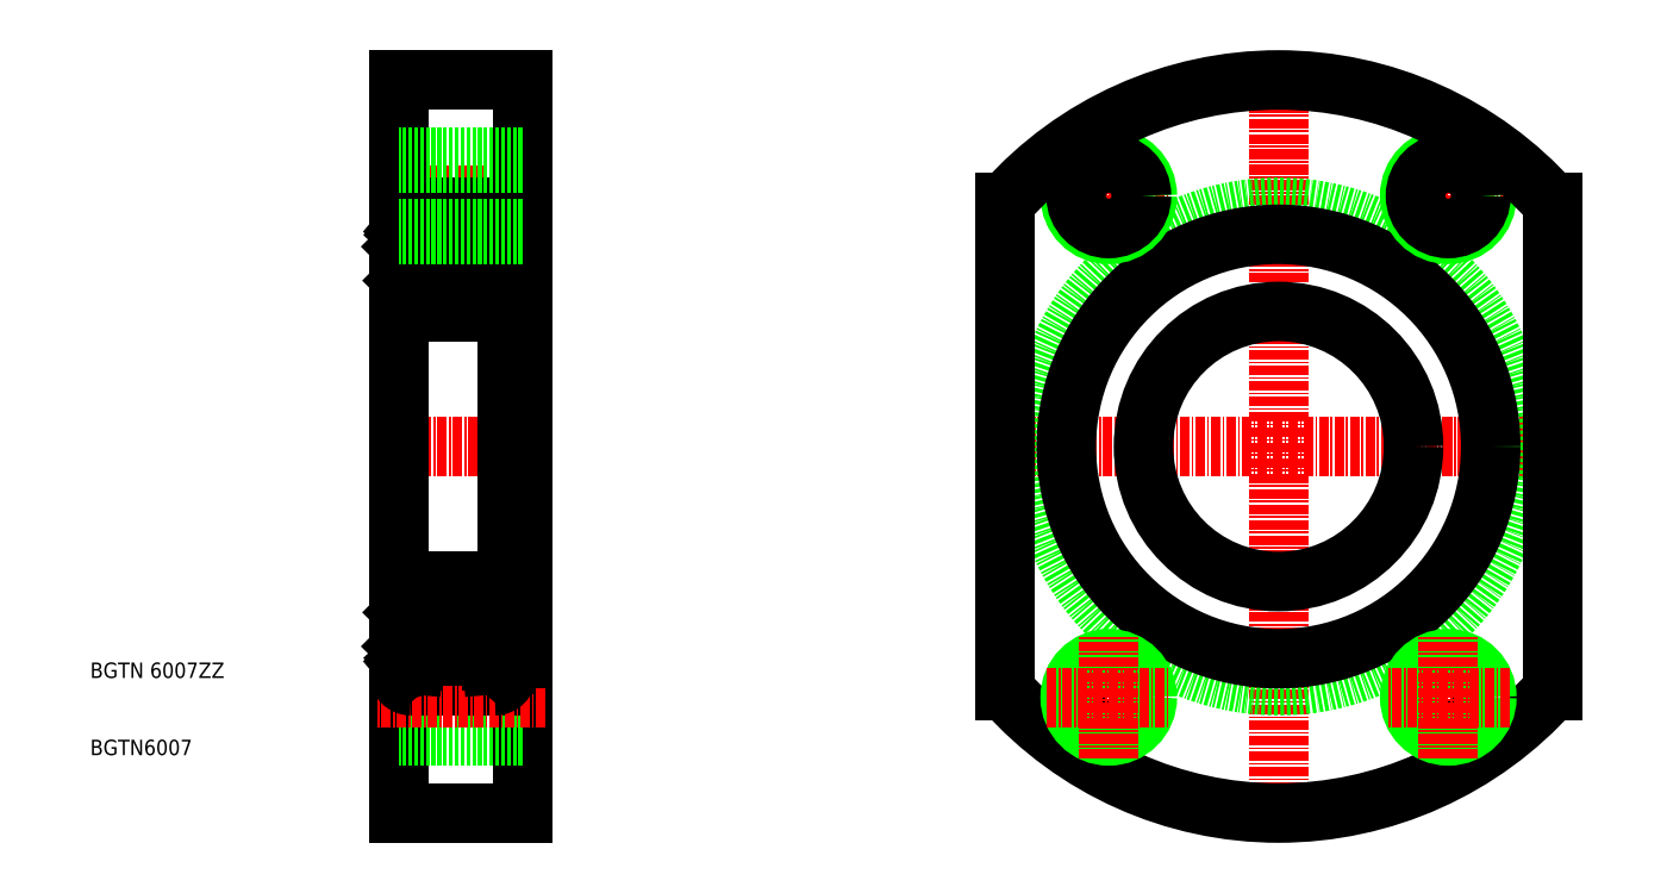
<metadata>
{"format":"dxf","ext":"dxf","renderer":"ezdxf+matplotlib","layout":"modelspace","background":"white","min_lineweight":24,"dpi":150}
</metadata>
<code>
0
SECTION
2
ENTITIES
0
LINE
8
CENTER
10
186
20
90.5
30
0
11
186
21
74.5
31
0
0
LINE
8
CENTER
10
194
20
82.5
30
0
11
178
21
82.5
31
0
0
LINE
8
CENTER
10
142
20
90.5
30
0
11
142
21
74.5
31
0
0
LINE
8
CENTER
10
134
20
82.5
30
0
11
150
21
82.5
31
0
0
LINE
8
CENTER
10
202.5
20
50
30
0
11
125.5
21
50
31
0
0
LINE
8
CENTER
10
164
20
100.5
30
0
11
164
21
-0.5
31
0
0
CIRCLE
8
0
10
164
20
50
30
0
40
31
0
CIRCLE
8
0
10
164
20
50
30
0
40
17.5
0
CIRCLE
8
0
10
164
20
50
30
0
40
27.5
0
LINE
8
0
10
63.22
20
78.3
30
0
11
63
21
78.56
31
0
0
ARC
8
0
10
62.62
20
78.24
30
0
40
0.2
50
40.01
51
177.6
0
ARC
8
0
10
63.8
20
78.5
30
0
40
0.2
50
270
51
0
0
LINE
8
0
10
62.95
20
77.68
30
0
11
63.18
21
77.88
31
0
0
LINE
8
0
10
62.42
20
78.24
30
0
11
62.37
21
77
31
0
0
LINE
8
0
10
62.76
20
77.91
30
0
11
62.99
21
78.11
31
0
0
LINE
8
0
10
62.95
20
77.68
30
0
11
62.76
21
77.91
31
0
0
LINE
8
0
10
62.99
20
78.11
30
0
11
62.77
21
78.36
31
0
0
LINE
8
0
10
63.8
20
78.3
30
0
11
63.22
21
78.3
31
0
0
ARC
8
0
10
62.99
20
78.11
30
0
40
0.3
50
310
51
40.09
0
ARC
8
0
10
62.4
20
79.4
30
0
40
1.6
50
0
51
90
0
LINE
8
0
10
64
20
77.5
30
0
11
66
21
77.5
31
0
0
LINE
8
0
10
61.84
20
77.2
30
0
11
60.12
21
77.2
31
0
0
LINE
8
0
10
62.07
20
77.73
30
0
11
62.07
21
76.88
31
0
0
ARC
8
0
10
61.84
20
77.4
30
0
40
0.2
50
270
51
355
0
LINE
8
0
10
62.12
20
78.28
30
0
11
62.04
21
77.38
31
0
0
LINE
8
0
10
52.16
20
77.2
30
0
11
53.88
21
77.2
31
0
0
ARC
8
0
10
51.38
20
78.24
30
0
40
0.5
50
4.987
51
139.9
0
ARC
8
0
10
51.38
20
78.24
30
0
40
0.2
50
2.375
51
140
0
LINE
8
0
10
50.78
20
78.3
30
0
11
51
21
78.56
31
0
0
LINE
8
0
10
50.2
20
78.3
30
0
11
50.78
21
78.3
31
0
0
ARC
8
0
10
51.01
20
78.11
30
0
40
0.3
50
139.9
51
230
0
LINE
8
0
10
51.93
20
77.73
30
0
11
51.93
21
76.88
31
0
0
LINE
8
0
10
51.58
20
78.24
30
0
11
51.63
21
77
31
0
0
LINE
8
0
10
51.05
20
77.68
30
0
11
51.24
21
77.91
31
0
0
LINE
8
0
10
51.24
20
77.91
30
0
11
51.01
21
78.11
31
0
0
LINE
8
0
10
51.05
20
77.68
30
0
11
50.82
21
77.88
31
0
0
LINE
8
0
10
51.01
20
78.11
30
0
11
51.23
21
78.36
31
0
0
LINE
8
0
10
51.88
20
78.28
30
0
11
51.96
21
77.38
31
0
0
ARC
8
0
10
52.16
20
77.4
30
0
40
0.2
50
185
51
270
0
ARC
8
0
10
50.2
20
78.5
30
0
40
0.2
50
180
51
270
0
ARC
8
0
10
51.6
20
79.4
30
0
40
1.6
50
90
51
180
0
LINE
8
CENTER
10
69
20
82.5
30
0
11
47
21
82.5
31
0
0
LINE
8
0
10
51.6
20
81
30
0
11
62.4
21
81
31
0
0
ARC
8
0
10
62.62
20
78.24
30
0
40
0.5
50
40.09
51
175
0
LINE
8
0
10
63.47
20
75.9
30
0
11
63.47
21
72.1
31
0
0
LINE
8
0
10
63.17
20
75.78
30
0
11
63.17
21
72.1
31
0
0
LINE
8
0
10
63.3
20
71.5
30
0
11
62.93
21
71.13
31
0
0
LINE
8
0
10
63.17
20
71.8
30
0
11
62.55
21
71.8
31
0
0
LINE
8
0
10
62.55
20
72.1
30
0
11
63.17
21
72.1
31
0
0
ARC
8
0
10
62.5
20
71.55
30
0
40
0.5996
50
267.2
51
315
0
LINE
8
0
10
62.55
20
71.8
30
0
11
62.55
21
72.1
31
0
0
LINE
8
0
10
63.8
20
71.5
30
0
11
63.3
21
71.5
31
0
0
ARC
8
0
10
63.17
20
72.1
30
0
40
0.3
50
270
51
0
0
ARC
8
0
10
63.8
20
71.3
30
0
40
0.2
50
0
51
90
0
ARC
8
0
10
62.4
20
69.1
30
0
40
1.6
50
270
51
0
0
LINE
8
0
10
61.66
20
72.3
30
0
11
60.12
21
72.3
31
0
0
ARC
8
0
10
61.66
20
72.1
30
0
40
0.2
50
19.97
51
90
0
LINE
8
0
10
62.22
20
71.15
30
0
11
61.85
21
72.17
31
0
0
LINE
8
0
10
52.34
20
72.3
30
0
11
53.88
21
72.3
31
0
0
LINE
8
0
10
50.83
20
75.78
30
0
11
50.83
21
72.1
31
0
0
LINE
8
0
10
50.53
20
75.9
30
0
11
50.53
21
72.1
31
0
0
LINE
8
0
10
50.7
20
71.5
30
0
11
51.07
21
71.13
31
0
0
ARC
8
0
10
50.83
20
72.1
30
0
40
0.3
50
180
51
270
0
LINE
8
0
10
50.2
20
71.5
30
0
11
50.7
21
71.5
31
0
0
ARC
8
0
10
51.5
20
71.55
30
0
40
0.5996
50
225
51
272.8
0
ARC
8
0
10
51.5
20
71.25
30
0
40
0.3002
50
265.5
51
340
0
LINE
8
0
10
51.45
20
71.8
30
0
11
51.45
21
72.1
31
0
0
LINE
8
0
10
51.45
20
72.1
30
0
11
50.83
21
72.1
31
0
0
LINE
8
0
10
50.83
20
71.8
30
0
11
51.45
21
71.8
31
0
0
LINE
8
0
10
51.78
20
71.15
30
0
11
52.15
21
72.17
31
0
0
ARC
8
0
10
52.34
20
72.1
30
0
40
0.2
50
90
51
160
0
ARC
8
0
10
50.2
20
71.3
30
0
40
0.2
50
90
51
180
0
ARC
8
0
10
51.6
20
69.1
30
0
40
1.6
50
180
51
270
0
LINE
8
0
10
51.6
20
67.5
30
0
11
62.4
21
67.5
31
0
0
ARC
8
0
10
62.5
20
71.25
30
0
40
0.3002
50
200
51
274.5
0
LINE
8
0
10
51.63
20
77
30
0
11
50.53
21
75.9
31
0
0
LINE
8
0
10
51.93
20
76.88
30
0
11
50.83
21
75.78
31
0
0
CIRCLE
8
0
10
57
20
74.75
30
0
40
3.969
0
LINE
8
0
10
62.37
20
77
30
0
11
63.47
21
75.9
31
0
0
LINE
8
0
10
62.07
20
76.88
30
0
11
63.17
21
75.78
31
0
0
LINE
8
CENTER
10
47
20
50
30
0
11
69
21
50
31
0
0
TEXT
8
0
10
10
20
10
30
0
40
2
1
BGTN6007
0
TEXT
8
0
10
10
20
20
30
0
40
2
1
BGTN 6007ZZ
0
LINE
8
0
10
66
20
97.5
30
0
11
66
21
2.5
31
0
0
LINE
8
0
10
50
20
2.5
30
0
11
50
21
97.5
31
0
0
LINE
8
0
10
64
20
79.4
30
0
11
64
21
20.6
31
0
0
LINE
8
0
10
50
20
97.5
30
0
11
66
21
97.5
31
0
0
LINE
8
0
10
128.5
20
18.44
30
0
11
128.5
21
81.56
31
0
0
LINE
8
0
10
199.5
20
18.44
30
0
11
199.5
21
81.56
31
0
0
LINE
8
0
10
66
20
87.5
30
0
11
50
21
87.5
31
0
0
LINE
8
0
10
66
20
86.75
30
0
11
50
21
86.75
31
0
0
LINE
8
0
10
66
20
77.5
30
0
11
50
21
77.5
31
0
0
LINE
8
0
10
66
20
78.25
30
0
11
50
21
78.25
31
0
0
CIRCLE
8
0
10
142
20
82.5
30
0
40
5
0
CIRCLE
8
0
10
142
20
82.5
30
0
40
4.25
0
CIRCLE
8
0
10
186
20
82.5
30
0
40
5
0
CIRCLE
8
0
10
186
20
82.5
30
0
40
4.25
0
ARC
8
0
10
164
20
50
30
0
40
47.5
50
221.6
51
318.4
0
ARC
8
0
10
164
20
50
30
0
40
47.5
50
41.64
51
138.4
0
CIRCLE
8
0
10
186
20
17.5
30
0
40
4.25
0
CIRCLE
8
0
10
186
20
17.5
30
0
40
5
0
CIRCLE
8
0
10
142
20
17.5
30
0
40
4.25
0
CIRCLE
8
0
10
142
20
17.5
30
0
40
5
0
LINE
8
CENTER
10
134
20
17.5
30
0
11
150
21
17.5
31
0
0
LINE
8
CENTER
10
142
20
9.5
30
0
11
142
21
25.5
31
0
0
LINE
8
CENTER
10
194
20
17.5
30
0
11
178
21
17.5
31
0
0
LINE
8
CENTER
10
186
20
9.5
30
0
11
186
21
25.5
31
0
0
LINE
8
0
10
66
20
21.75
30
0
11
50
21
21.75
31
0
0
LINE
8
0
10
66
20
22.5
30
0
11
50
21
22.5
31
0
0
LINE
8
0
10
66
20
13.25
30
0
11
50
21
13.25
31
0
0
LINE
8
0
10
66
20
12.5
30
0
11
50
21
12.5
31
0
0
LINE
8
0
10
50
20
2.5
30
0
11
66
21
2.5
31
0
0
LINE
8
0
10
62.07
20
23.12
30
0
11
63.17
21
24.22
31
0
0
LINE
8
0
10
62.37
20
23
30
0
11
63.47
21
24.1
31
0
0
CIRCLE
8
0
10
57
20
25.25
30
0
40
3.969
0
LINE
8
0
10
51.93
20
23.12
30
0
11
50.83
21
24.22
31
0
0
LINE
8
0
10
51.63
20
23
30
0
11
50.53
21
24.1
31
0
0
ARC
8
0
10
62.5
20
28.75
30
0
40
0.3002
50
85.54
51
160
0
LINE
8
0
10
51.6
20
32.5
30
0
11
62.4
21
32.5
31
0
0
ARC
8
0
10
51.6
20
30.9
30
0
40
1.6
50
90
51
180
0
ARC
8
0
10
50.2
20
28.7
30
0
40
0.2
50
180
51
270
0
ARC
8
0
10
52.34
20
27.9
30
0
40
0.2
50
200
51
270
0
LINE
8
0
10
51.78
20
28.85
30
0
11
52.15
21
27.83
31
0
0
LINE
8
0
10
50.83
20
28.2
30
0
11
51.45
21
28.2
31
0
0
LINE
8
0
10
51.45
20
27.9
30
0
11
50.83
21
27.9
31
0
0
LINE
8
0
10
51.45
20
28.2
30
0
11
51.45
21
27.9
31
0
0
ARC
8
0
10
51.5
20
28.75
30
0
40
0.3002
50
19.97
51
94.46
0
ARC
8
0
10
51.5
20
28.45
30
0
40
0.5996
50
87.2
51
135
0
LINE
8
0
10
50.2
20
28.5
30
0
11
50.7
21
28.5
31
0
0
ARC
8
0
10
50.83
20
27.9
30
0
40
0.3
50
90
51
180
0
LINE
8
0
10
50.7
20
28.5
30
0
11
51.07
21
28.87
31
0
0
LINE
8
0
10
50.53
20
24.1
30
0
11
50.53
21
27.9
31
0
0
LINE
8
0
10
50.83
20
24.22
30
0
11
50.83
21
27.9
31
0
0
LINE
8
0
10
52.34
20
27.7
30
0
11
53.88
21
27.7
31
0
0
LINE
8
0
10
62.22
20
28.85
30
0
11
61.85
21
27.83
31
0
0
ARC
8
0
10
61.66
20
27.9
30
0
40
0.2
50
270
51
340
0
LINE
8
0
10
61.66
20
27.7
30
0
11
60.12
21
27.7
31
0
0
ARC
8
0
10
62.4
20
30.9
30
0
40
1.6
50
0
51
90
0
ARC
8
0
10
63.8
20
28.7
30
0
40
0.2
50
270
51
0
0
ARC
8
0
10
63.17
20
27.9
30
0
40
0.3
50
0
51
90
0
LINE
8
0
10
63.8
20
28.5
30
0
11
63.3
21
28.5
31
0
0
LINE
8
0
10
62.55
20
28.2
30
0
11
62.55
21
27.9
31
0
0
ARC
8
0
10
62.5
20
28.45
30
0
40
0.5996
50
45
51
92.8
0
LINE
8
0
10
62.55
20
27.9
30
0
11
63.17
21
27.9
31
0
0
LINE
8
0
10
63.17
20
28.2
30
0
11
62.55
21
28.2
31
0
0
LINE
8
0
10
63.3
20
28.5
30
0
11
62.93
21
28.87
31
0
0
LINE
8
0
10
63.17
20
24.22
30
0
11
63.17
21
27.9
31
0
0
LINE
8
0
10
63.47
20
24.1
30
0
11
63.47
21
27.9
31
0
0
ARC
8
0
10
62.62
20
21.76
30
0
40
0.5
50
185
51
319.9
0
LINE
8
0
10
51.6
20
19
30
0
11
62.4
21
19
31
0
0
LINE
8
CENTER
10
69
20
17.5
30
0
11
47
21
17.5
31
0
0
ARC
8
0
10
51.6
20
20.6
30
0
40
1.6
50
180
51
270
0
ARC
8
0
10
50.2
20
21.5
30
0
40
0.2
50
90
51
180
0
ARC
8
0
10
52.16
20
22.6
30
0
40
0.2
50
90
51
175
0
LINE
8
0
10
51.88
20
21.72
30
0
11
51.96
21
22.62
31
0
0
LINE
8
0
10
51.01
20
21.89
30
0
11
51.23
21
21.64
31
0
0
LINE
8
0
10
51.05
20
22.32
30
0
11
50.82
21
22.12
31
0
0
LINE
8
0
10
51.24
20
22.09
30
0
11
51.01
21
21.89
31
0
0
LINE
8
0
10
51.05
20
22.32
30
0
11
51.24
21
22.09
31
0
0
LINE
8
0
10
51.58
20
21.76
30
0
11
51.63
21
23
31
0
0
LINE
8
0
10
51.93
20
22.27
30
0
11
51.93
21
23.12
31
0
0
ARC
8
0
10
51.01
20
21.89
30
0
40
0.3
50
130
51
220.1
0
LINE
8
0
10
50.2
20
21.7
30
0
11
50.78
21
21.7
31
0
0
LINE
8
0
10
50.78
20
21.7
30
0
11
51
21
21.44
31
0
0
ARC
8
0
10
51.38
20
21.76
30
0
40
0.2
50
220
51
357.6
0
ARC
8
0
10
51.38
20
21.76
30
0
40
0.5
50
220.1
51
355
0
LINE
8
0
10
52.16
20
22.8
30
0
11
53.88
21
22.8
31
0
0
LINE
8
0
10
62.12
20
21.72
30
0
11
62.04
21
22.62
31
0
0
ARC
8
0
10
61.84
20
22.6
30
0
40
0.2
50
4.987
51
90
0
LINE
8
0
10
62.07
20
22.27
30
0
11
62.07
21
23.12
31
0
0
LINE
8
0
10
61.84
20
22.8
30
0
11
60.12
21
22.8
31
0
0
LINE
8
0
10
64
20
22.5
30
0
11
66
21
22.5
31
0
0
ARC
8
0
10
62.4
20
20.6
30
0
40
1.6
50
270
51
0
0
ARC
8
0
10
62.99
20
21.89
30
0
40
0.3
50
319.9
51
50
0
LINE
8
0
10
63.8
20
21.7
30
0
11
63.22
21
21.7
31
0
0
LINE
8
0
10
62.99
20
21.89
30
0
11
62.77
21
21.64
31
0
0
LINE
8
0
10
62.95
20
22.32
30
0
11
62.76
21
22.09
31
0
0
LINE
8
0
10
62.76
20
22.09
30
0
11
62.99
21
21.89
31
0
0
LINE
8
0
10
62.42
20
21.76
30
0
11
62.37
21
23
31
0
0
LINE
8
0
10
62.95
20
22.32
30
0
11
63.18
21
22.12
31
0
0
ARC
8
0
10
63.8
20
21.5
30
0
40
0.2
50
0
51
90
0
ARC
8
0
10
62.62
20
21.76
30
0
40
0.2
50
182.4
51
320
0
LINE
8
0
10
63.22
20
21.7
30
0
11
63
21
21.44
31
0
0
ENDSEC
0
EOF

</code>
